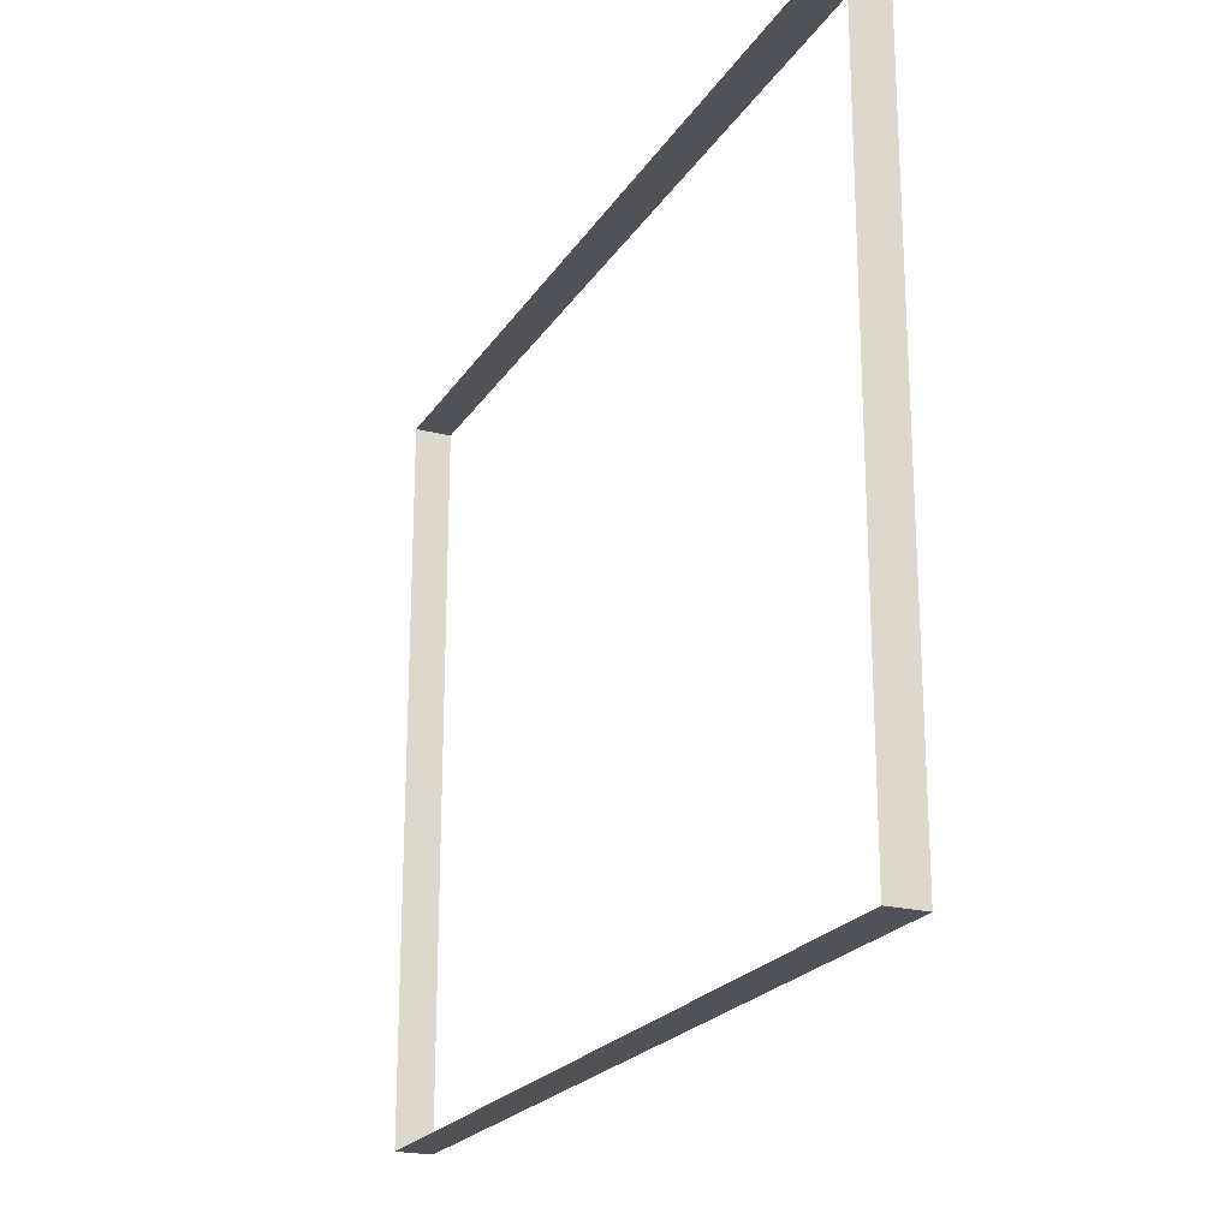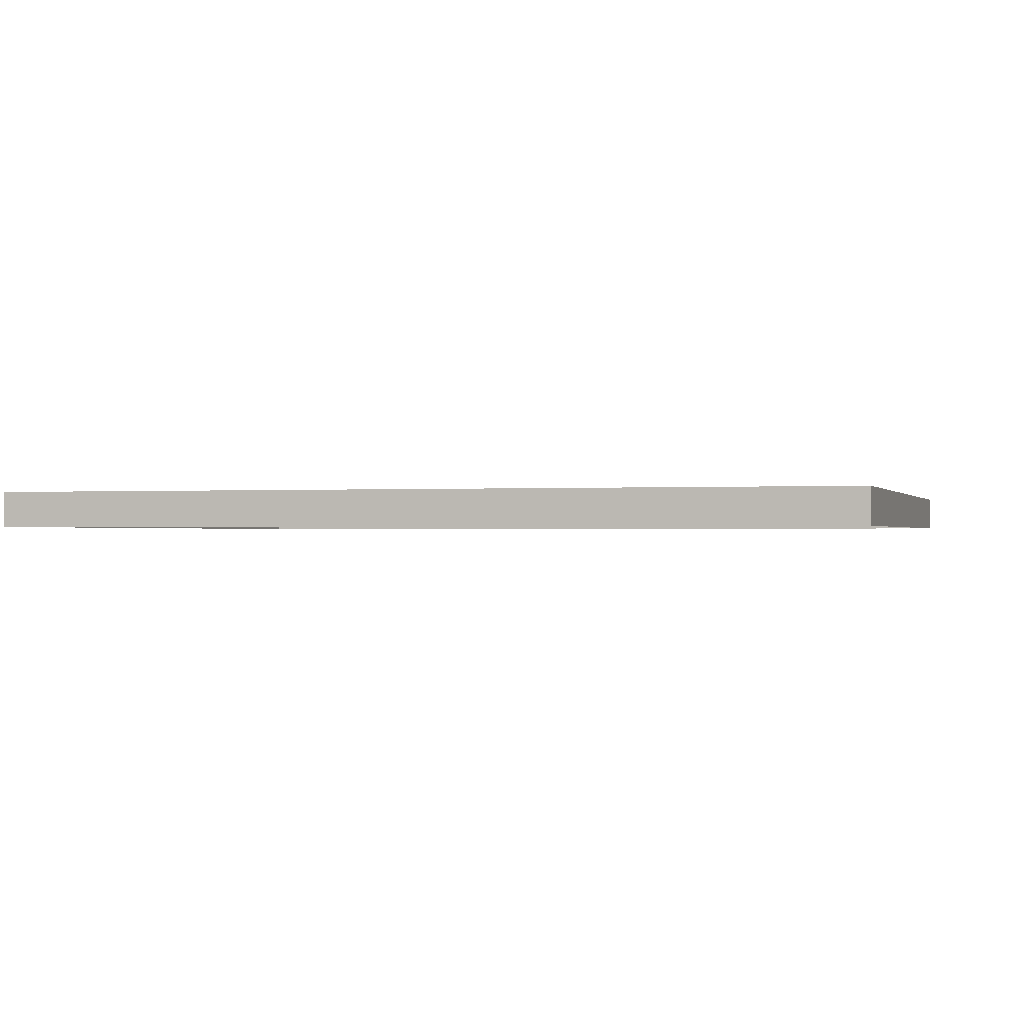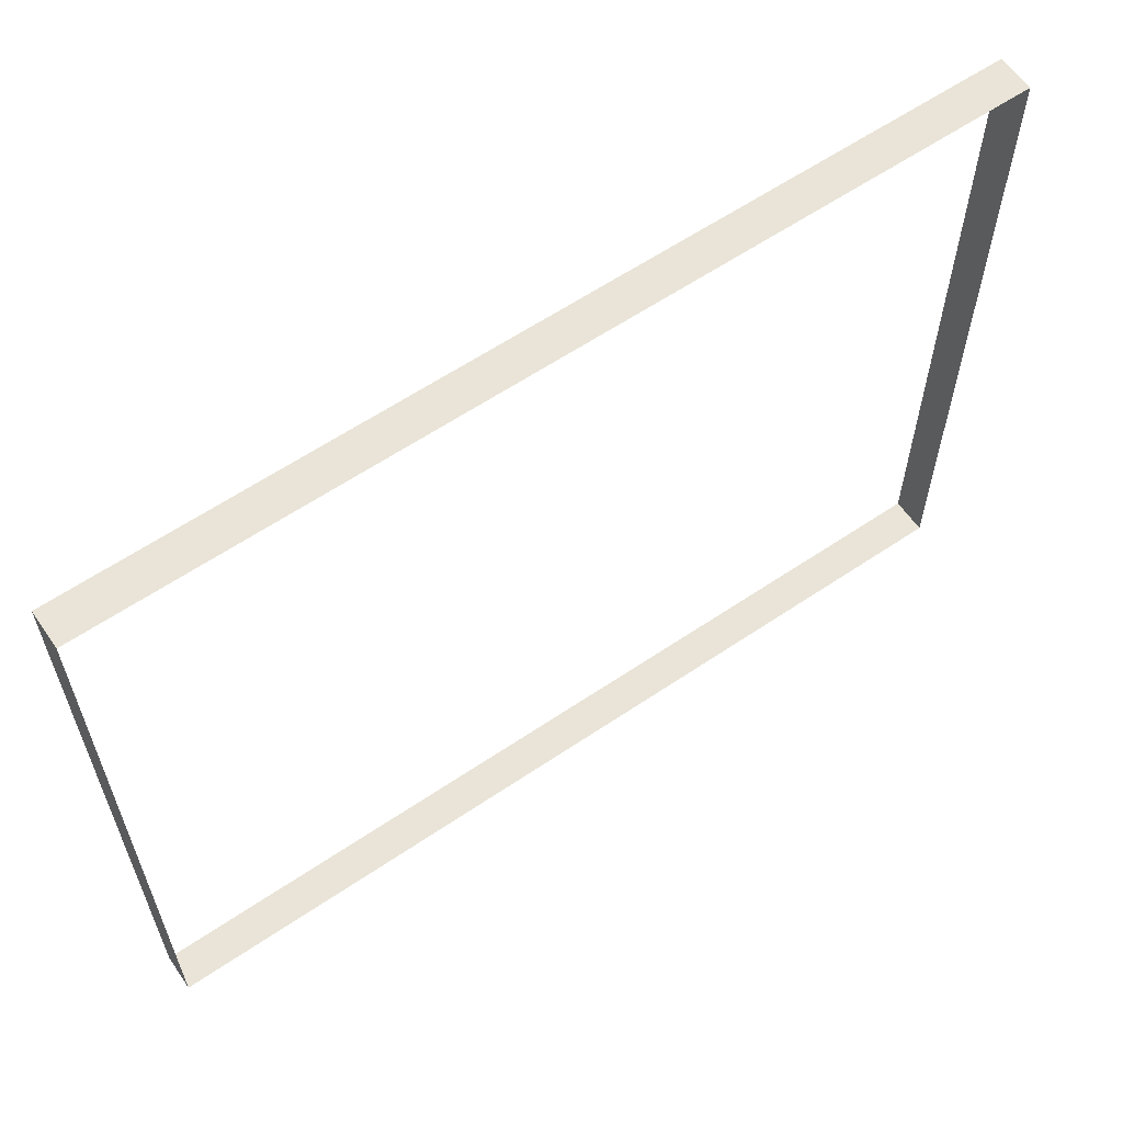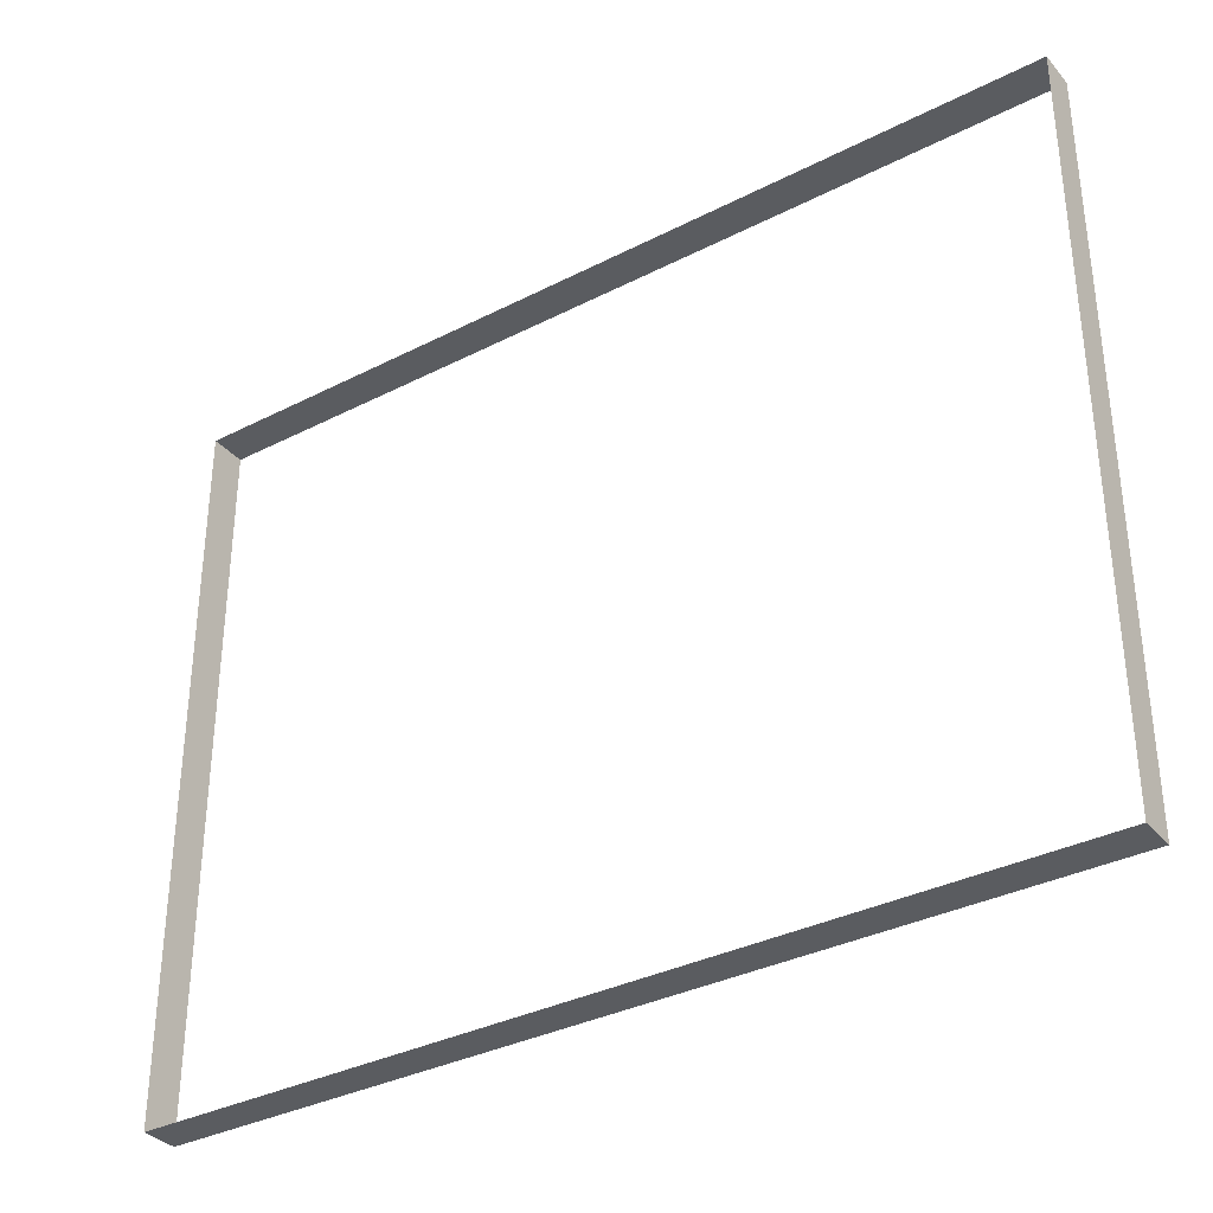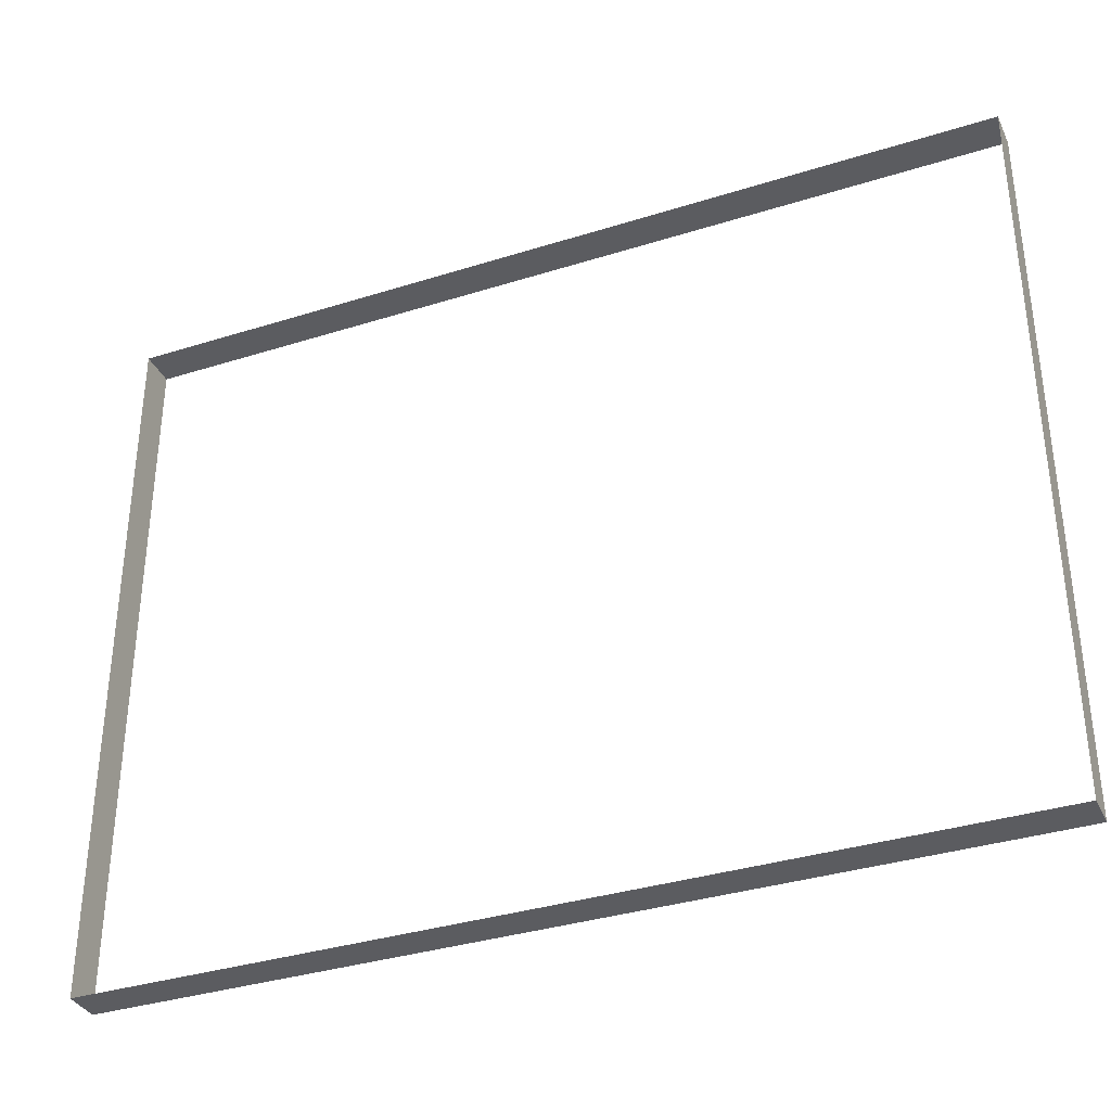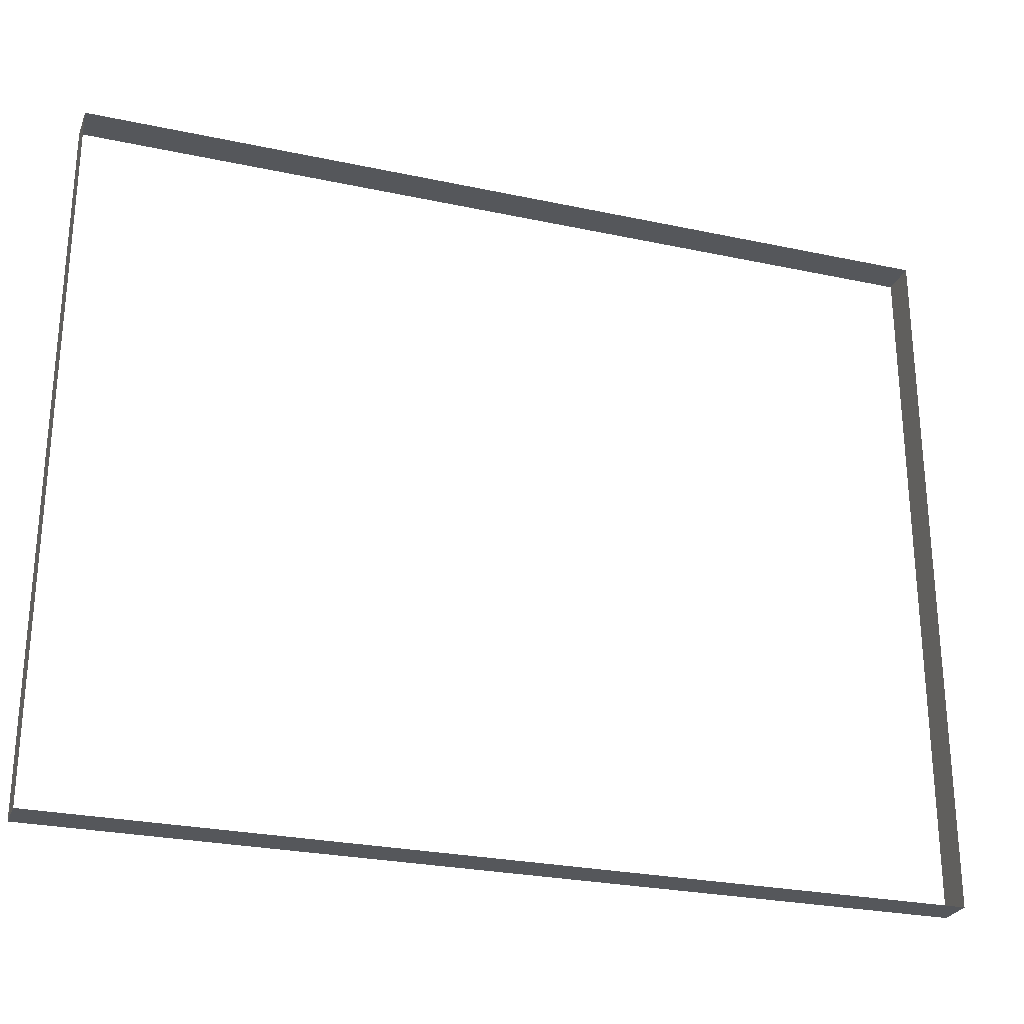
<metadata>
{"format":"obj","ext":"obj","renderer":"f3d","projection":"perspective","resolution":1024,"background":"white","views":[{"elev":-21.6,"azim":-113.9,"up":"+Z"},{"elev":-0.7,"azim":16.5,"up":"+Y"},{"elev":61.0,"azim":-34.6,"up":"+Z"},{"elev":-34.4,"azim":-145.4,"up":"+Z"},{"elev":-35.1,"azim":22.8,"up":"+Z"},{"elev":-26.7,"azim":161.5,"up":"+Z"}]}
</metadata>
<code>
v  282.8 32.99 226.3
v  -282.8 32.99 226.3
v  -282.8 9.919 226.3
v  282.8 9.919 226.3
v  282.8 32.99 -226.3
v  282.8 9.919 -226.3
v  -282.8 32.99 -226.3
v  -282.8 9.919 -226.3
g floor_with_metal_wood
f 1 2 3 4
f 5 1 4 6
f 7 5 6 8
f 2 7 8 3

</code>
